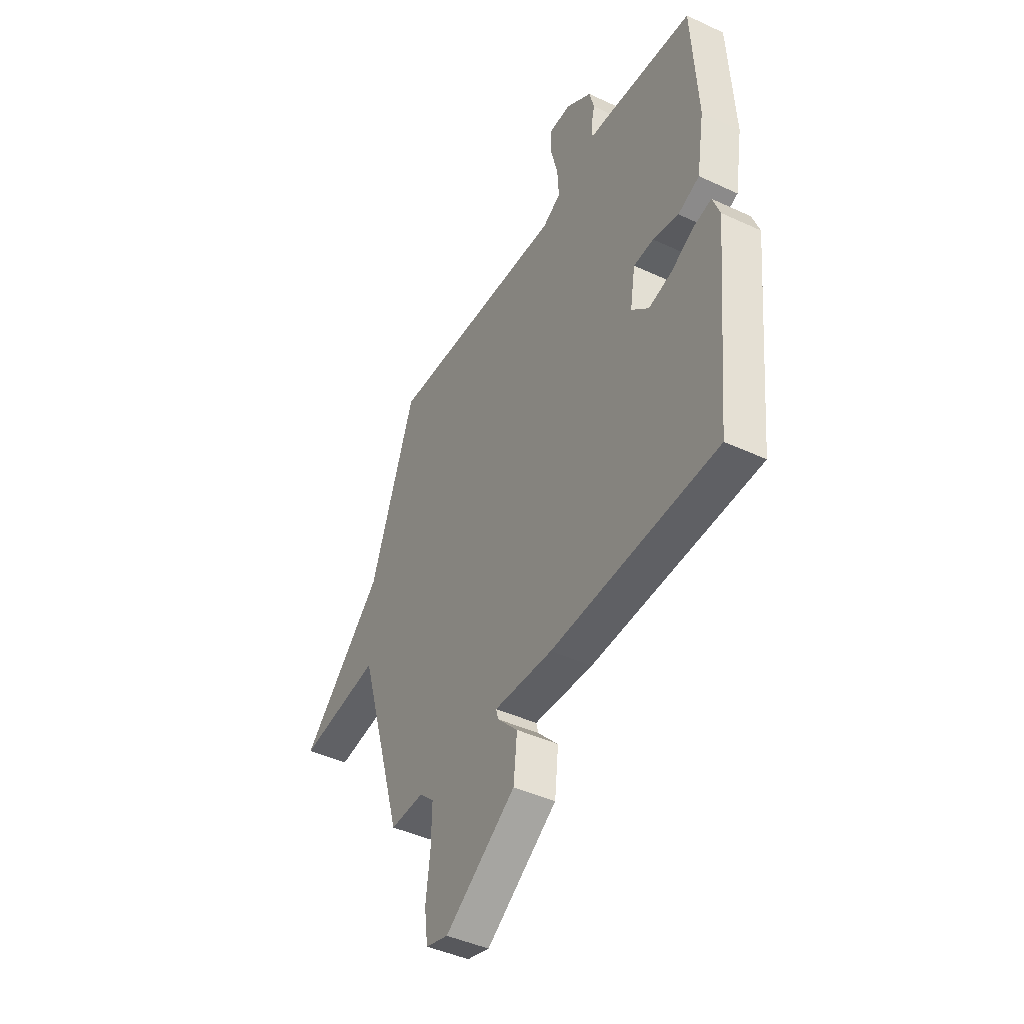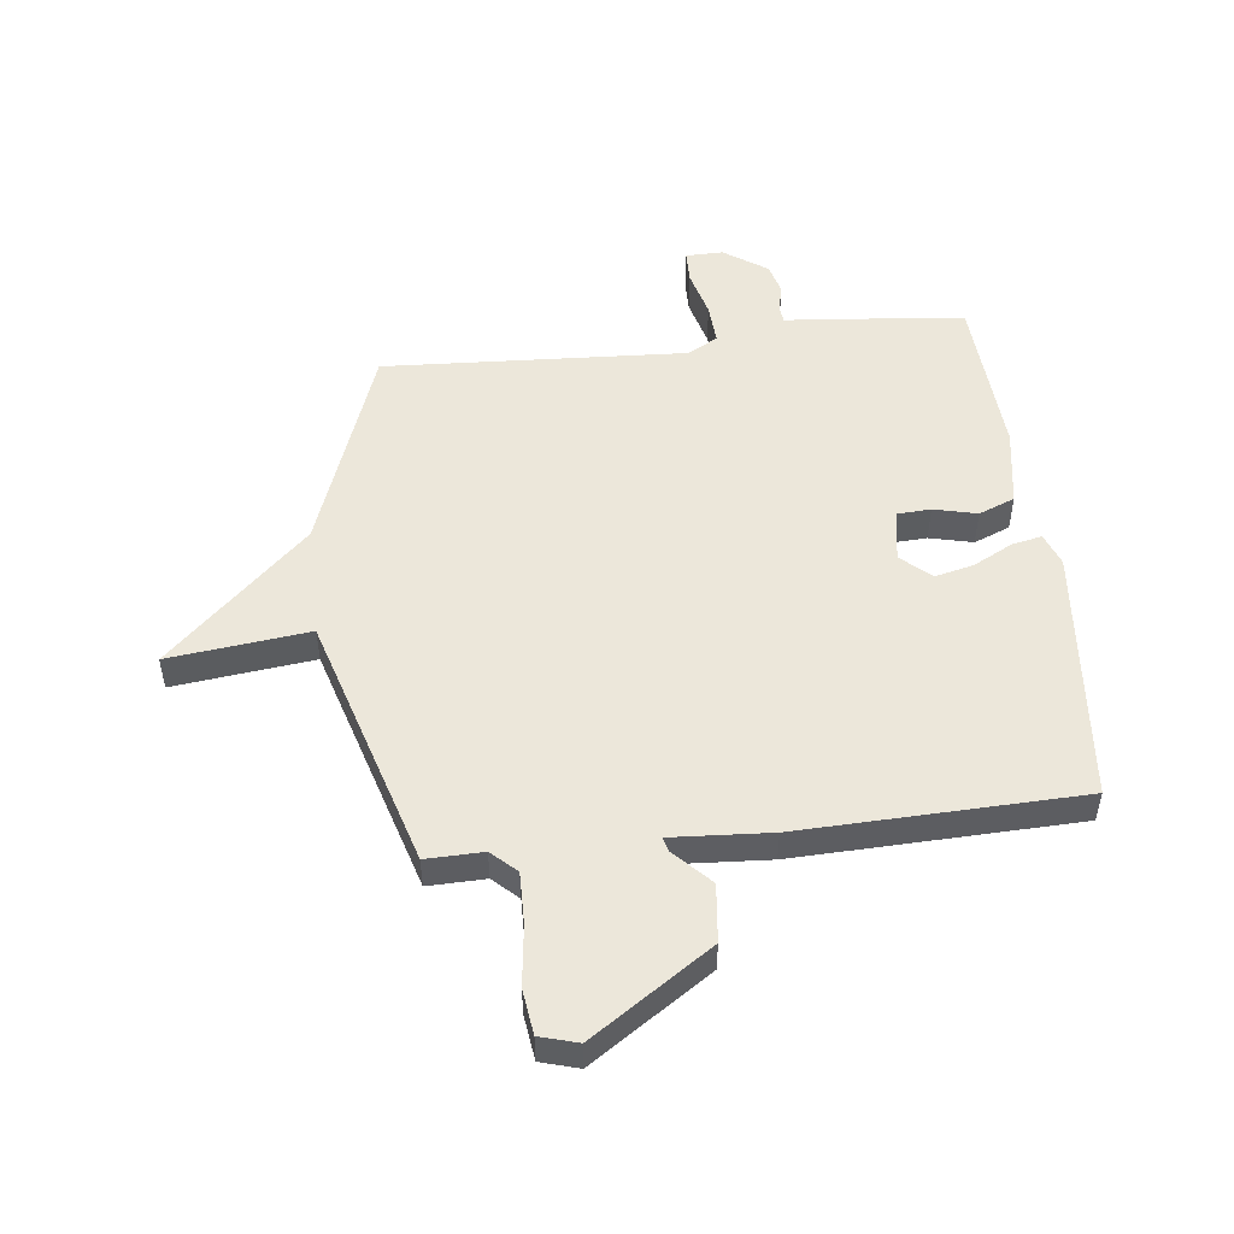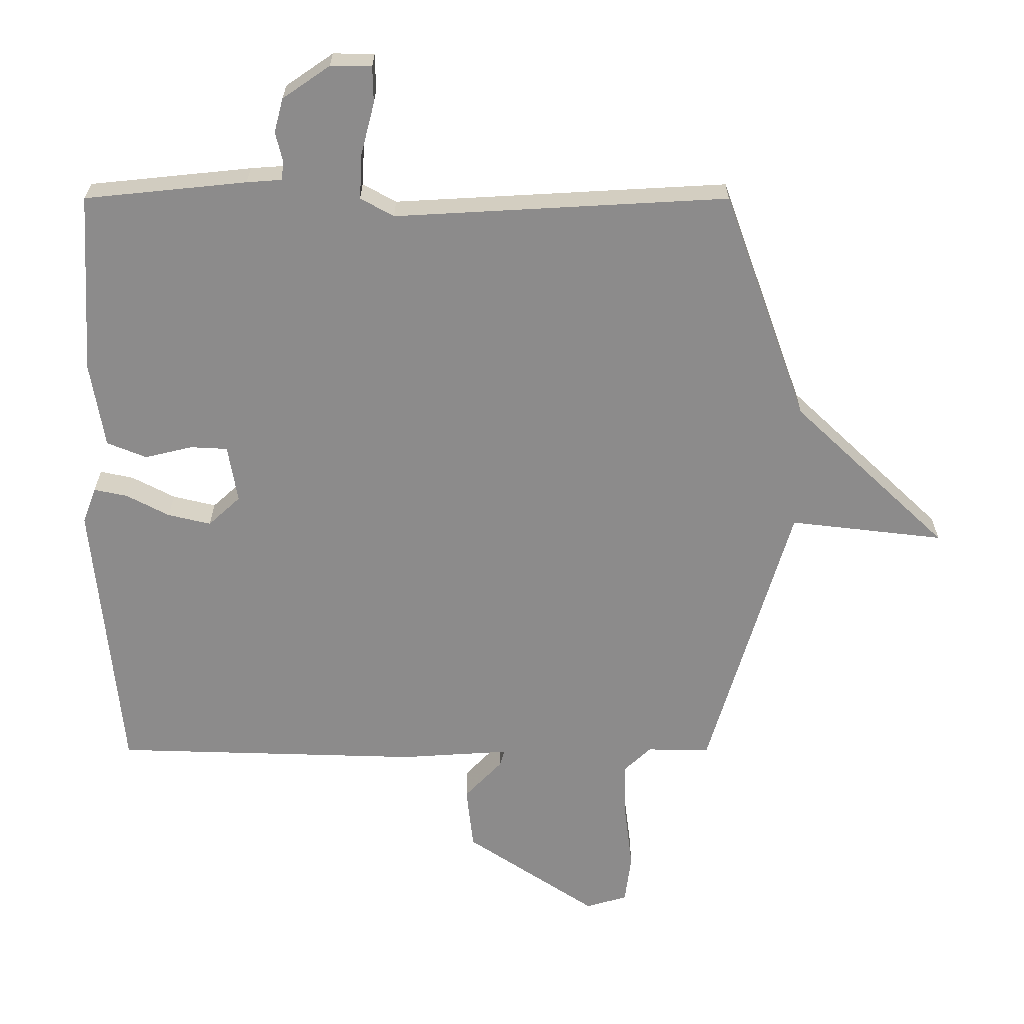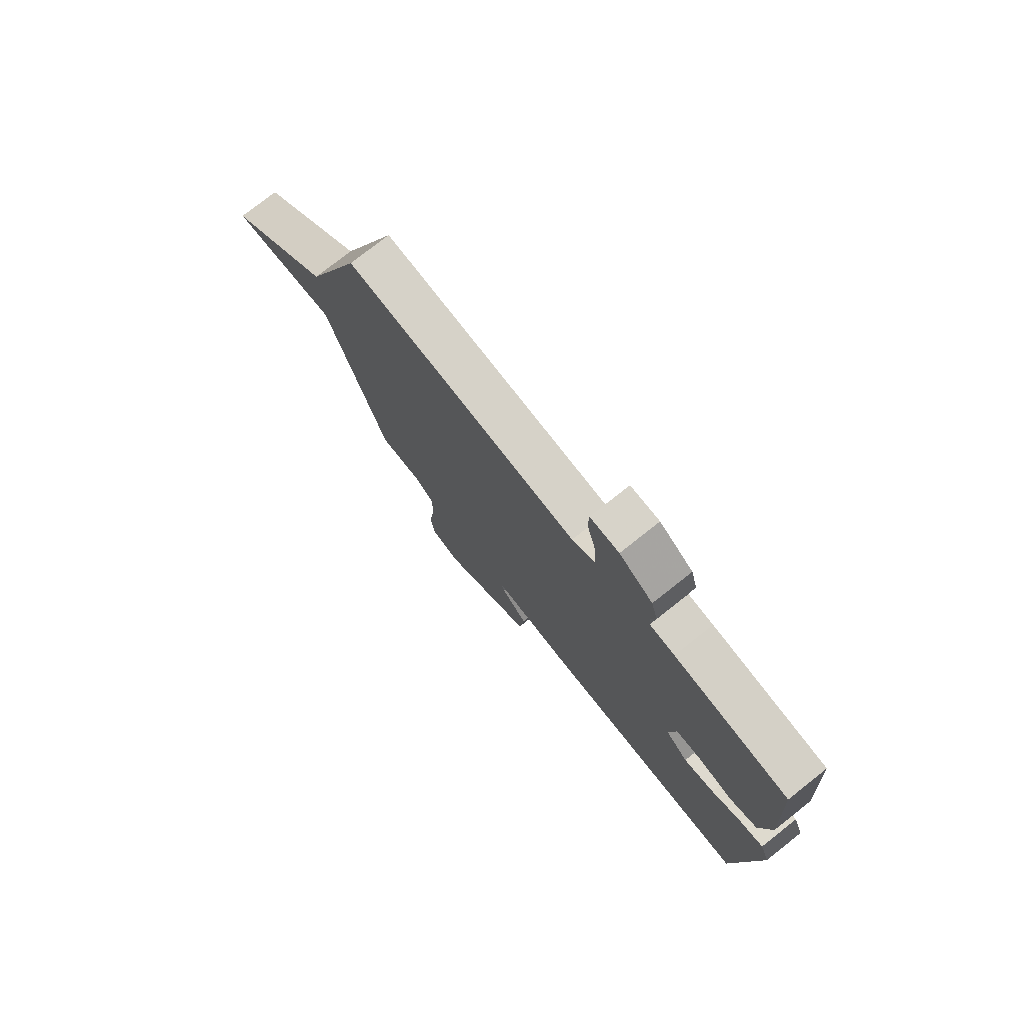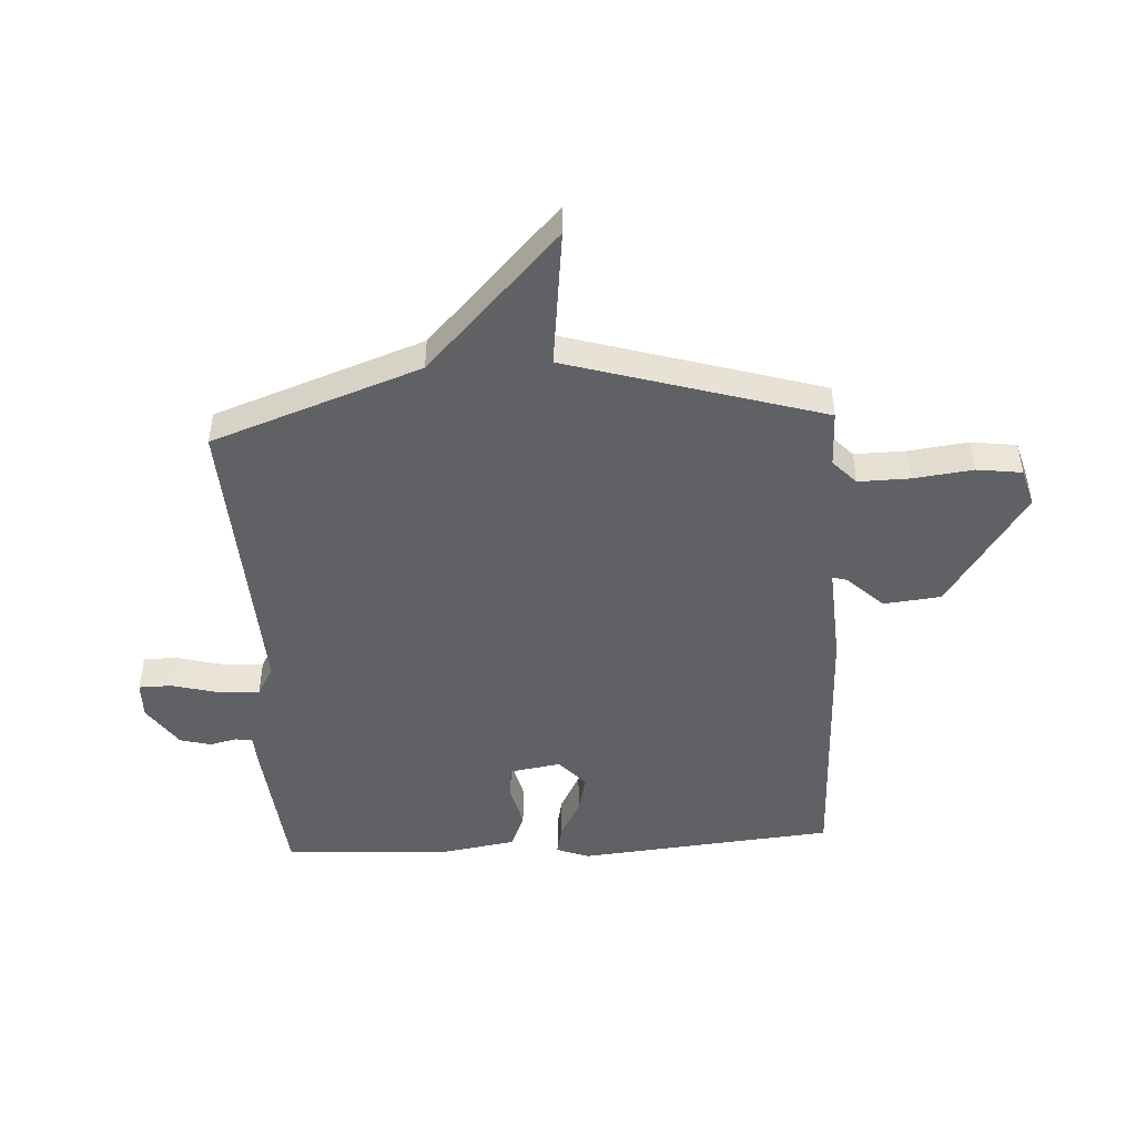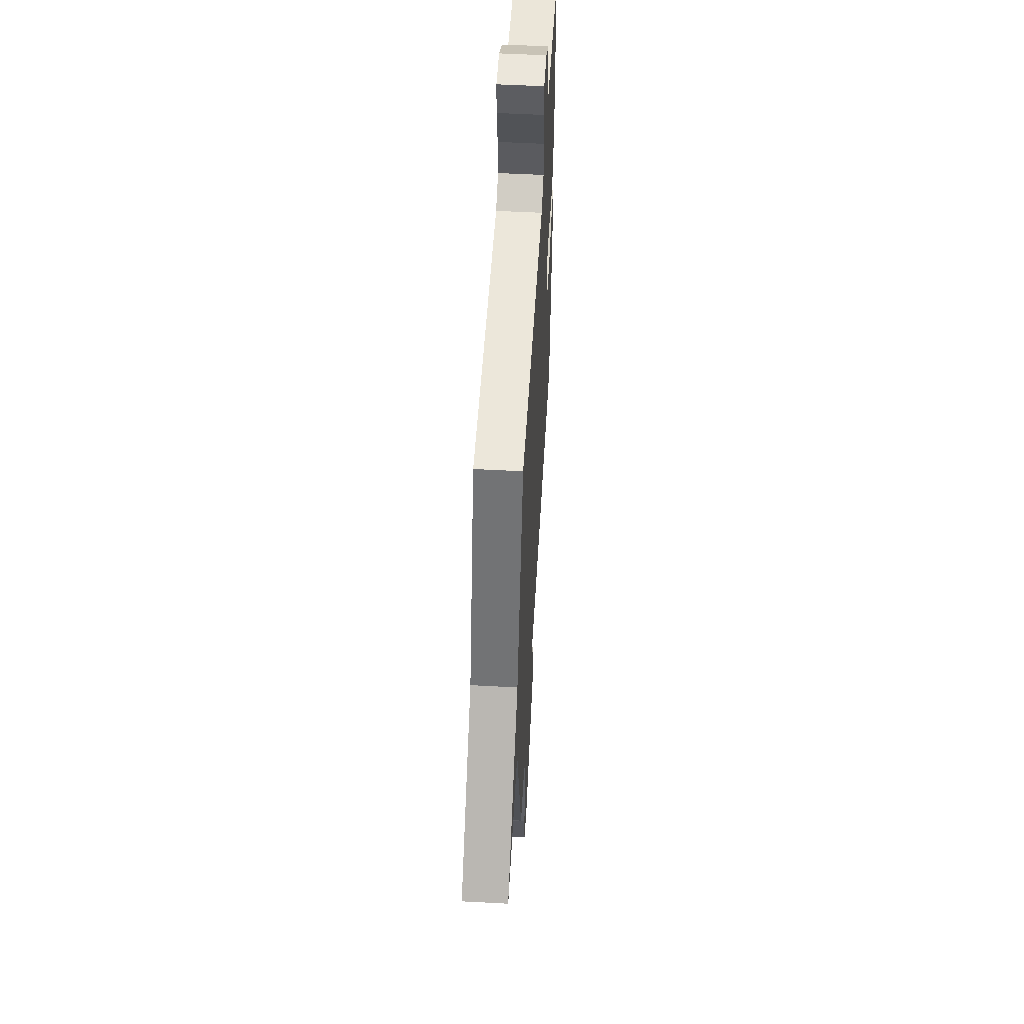
<metadata>
{"format":"obj","ext":"obj","renderer":"f3d","projection":"perspective","resolution":1024,"background":"white","views":[{"elev":-43.8,"azim":-118.7,"up":"+Z"},{"elev":50.7,"azim":173.3,"up":"+Y"},{"elev":26.0,"azim":0.1,"up":"+Z"},{"elev":76.7,"azim":-128.3,"up":"+Z"},{"elev":-47.5,"azim":93.1,"up":"+Y"},{"elev":53.8,"azim":93.3,"up":"+Z"}]}
</metadata>
<code>
v -0.5 0.07 0.5
v -0.247 0.07 0.526
v -0.192 0.07 0.53
v -0.189 0.07 0.56
v -0.2 0.07 0.606
v -0.186 0.07 0.659
v -0.112 0.07 0.71
v -0.048 0.07 0.709
v -0.047 0.07 0.652
v -0.068 0.07 0.571
v -0.072 0.07 0.5
v -0.02 0.07 0.471
v 0.5 0.07 0.5
v 0.63 0.07 0.14
v 0.87 0.07 -0.088
v 0.63 0.07 -0.06
v 0.5 0.07 -0.5
v 0.402 0.07 -0.498
v 0.36 0.07 -0.538
v 0.362 0.07 -0.627
v 0.375 0.07 -0.729
v 0.365 0.07 -0.807
v 0.3 0.07 -0.826
v 0.095 0.07 -0.689
v 0.084 0.07 -0.59
v 0.143 0.07 -0.528
v 0.15 0.07 -0.503
v -0.02 0.07 -0.514
v -0.5 0.07 -0.5
v -0.543 0.07 -0.057
v -0.522 0.07 -0.001
v -0.47 0.07 -0.012
v -0.403 0.07 -0.047
v -0.336 0.07 -0.063
v -0.286 0.07 -0.017
v -0.301 0.07 0.073
v -0.359 0.07 0.076
v -0.433 0.07 0.058
v -0.495 0.07 0.083
v -0.517 0.07 0.217
v -0.5 0 0.5
v -0.247 0 0.526
v -0.192 0 0.53
v -0.189 0 0.56
v -0.2 0 0.606
v -0.186 0 0.659
v -0.112 0 0.71
v -0.048 0 0.709
v -0.047 0 0.652
v -0.068 0 0.571
v -0.072 0 0.5
v -0.02 0 0.471
v 0.5 0 0.5
v 0.63 0 0.14
v 0.87 0 -0.088
v 0.63 0 -0.06
v 0.5 0 -0.5
v 0.402 0 -0.498
v 0.36 0 -0.538
v 0.362 0 -0.627
v 0.375 0 -0.729
v 0.365 0 -0.807
v 0.3 0 -0.826
v 0.095 0 -0.689
v 0.084 0 -0.59
v 0.143 0 -0.528
v 0.15 0 -0.503
v -0.02 0 -0.514
v -0.5 0 -0.5
v -0.543 0 -0.057
v -0.522 0 -0.001
v -0.47 0 -0.012
v -0.403 0 -0.047
v -0.336 0 -0.063
v -0.286 0 -0.017
v -0.301 0 0.073
v -0.359 0 0.076
v -0.433 0 0.058
v -0.495 0 0.083
v -0.517 0 0.217
f 1 2 3
f 40 1 3
f 39 40 3
f 38 39 3
f 37 38 3
f 36 37 3
f 35 36 3
f 31 32 33
f 30 31 33
f 29 30 33
f 28 29 33
f 27 28 33
f 27 33 34
f 24 25 26
f 23 24 26
f 22 23 26
f 21 22 26
f 20 21 26
f 19 20 26 27
f 27 34 35
f 19 27 35
f 18 19 35
f 14 15 16
f 17 18 35
f 16 17 35
f 14 16 35
f 13 14 35
f 12 13 35
f 8 9 10
f 7 8 10
f 6 7 10
f 5 6 10
f 4 5 10
f 3 4 10 11
f 3 11 12 35
f 43 42 41
f 43 41 80
f 43 80 79
f 43 79 78
f 43 78 77
f 43 77 76
f 43 76 75
f 73 72 71
f 73 71 70
f 73 70 69
f 73 69 68
f 73 68 67
f 74 73 67
f 66 65 64
f 66 64 63
f 66 63 62
f 66 62 61
f 66 61 60
f 67 66 60 59
f 75 74 67
f 75 67 59
f 75 59 58
f 56 55 54
f 75 58 57
f 75 57 56
f 75 56 54
f 75 54 53
f 75 53 52
f 50 49 48
f 50 48 47
f 50 47 46
f 50 46 45
f 50 45 44
f 51 50 44 43
f 75 52 51 43
f 1 41 42 2
f 2 42 43 3
f 3 43 44 4
f 4 44 45 5
f 5 45 46 6
f 6 46 47 7
f 7 47 48 8
f 8 48 49 9
f 9 49 50 10
f 10 50 51 11
f 11 51 52 12
f 12 52 53 13
f 13 53 54 14
f 14 54 55 15
f 15 55 56 16
f 16 56 57 17
f 17 57 58 18
f 18 58 59 19
f 19 59 60 20
f 20 60 61 21
f 21 61 62 22
f 22 62 63 23
f 23 63 64 24
f 24 64 65 25
f 25 65 66 26
f 26 66 67 27
f 27 67 68 28
f 28 68 69 29
f 29 69 70 30
f 30 70 71 31
f 31 71 72 32
f 32 72 73 33
f 33 73 74 34
f 34 74 75 35
f 35 75 76 36
f 36 76 77 37
f 37 77 78 38
f 38 78 79 39
f 39 79 80 40
f 40 80 41 1

</code>
